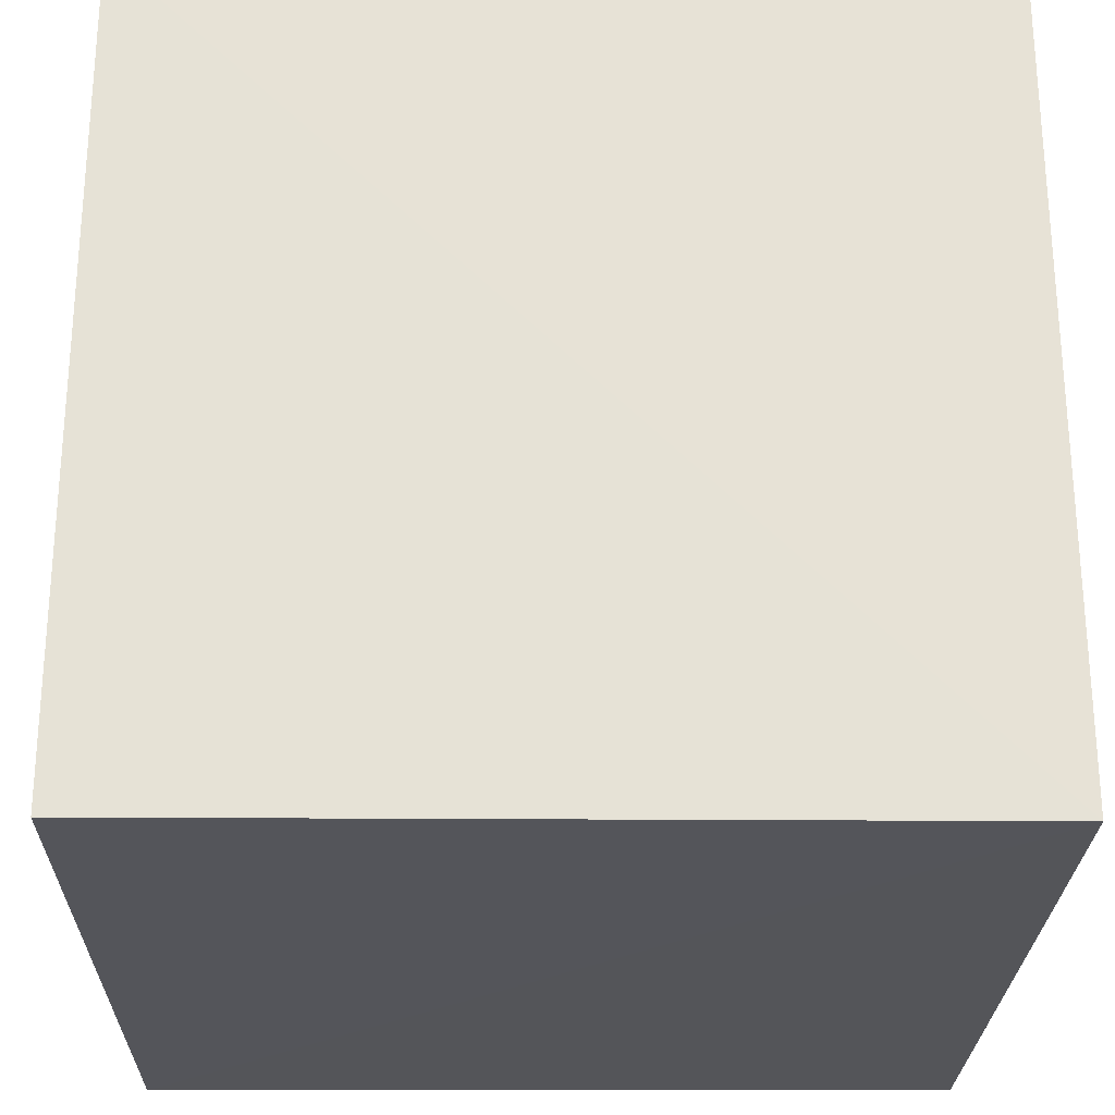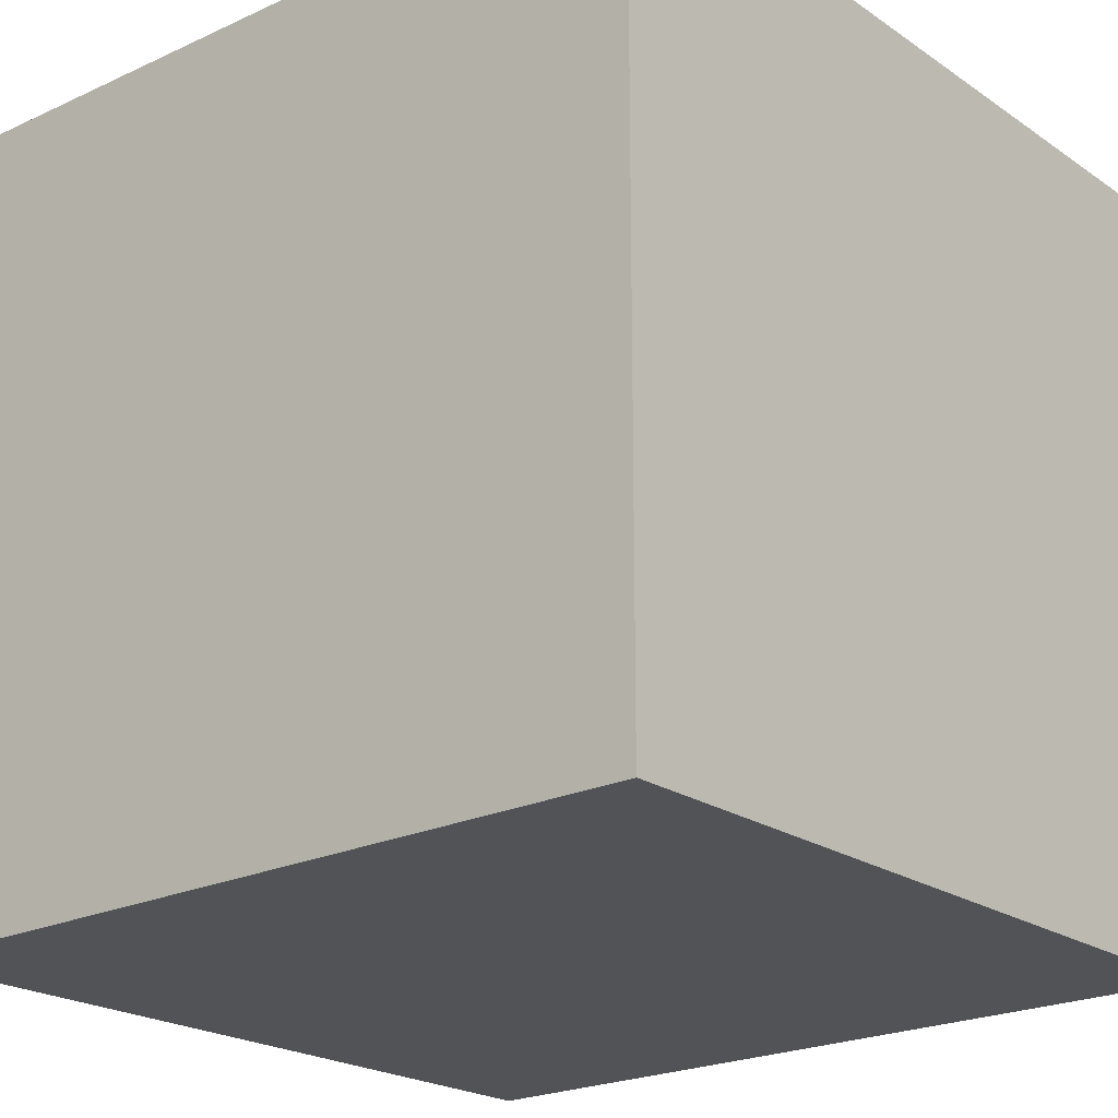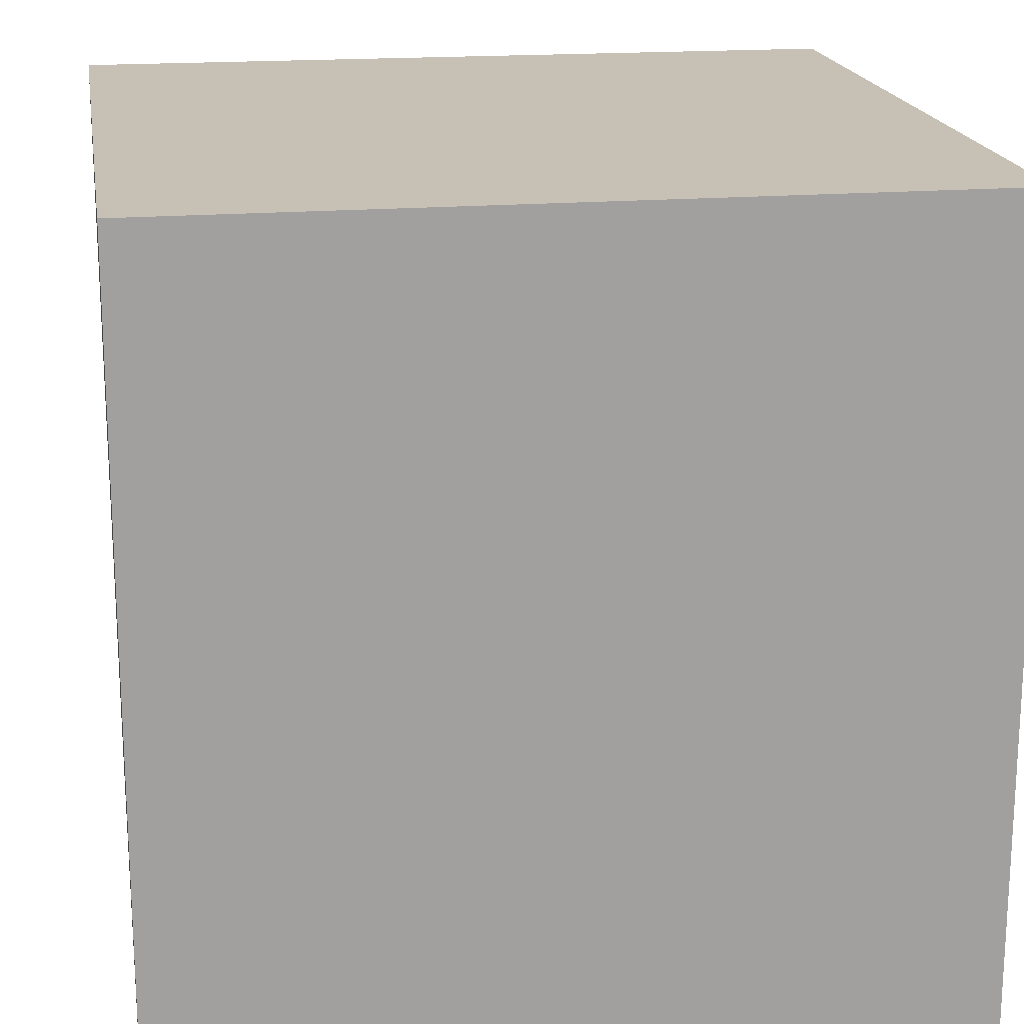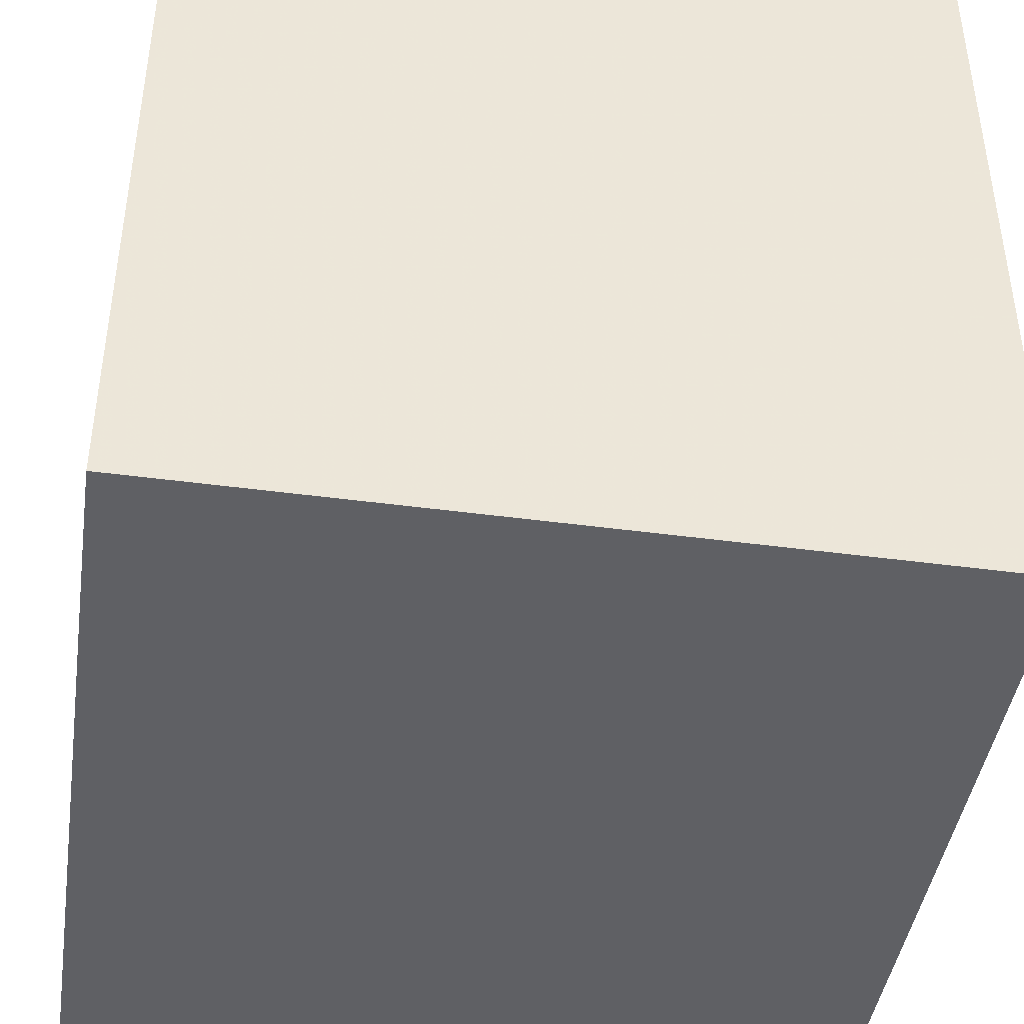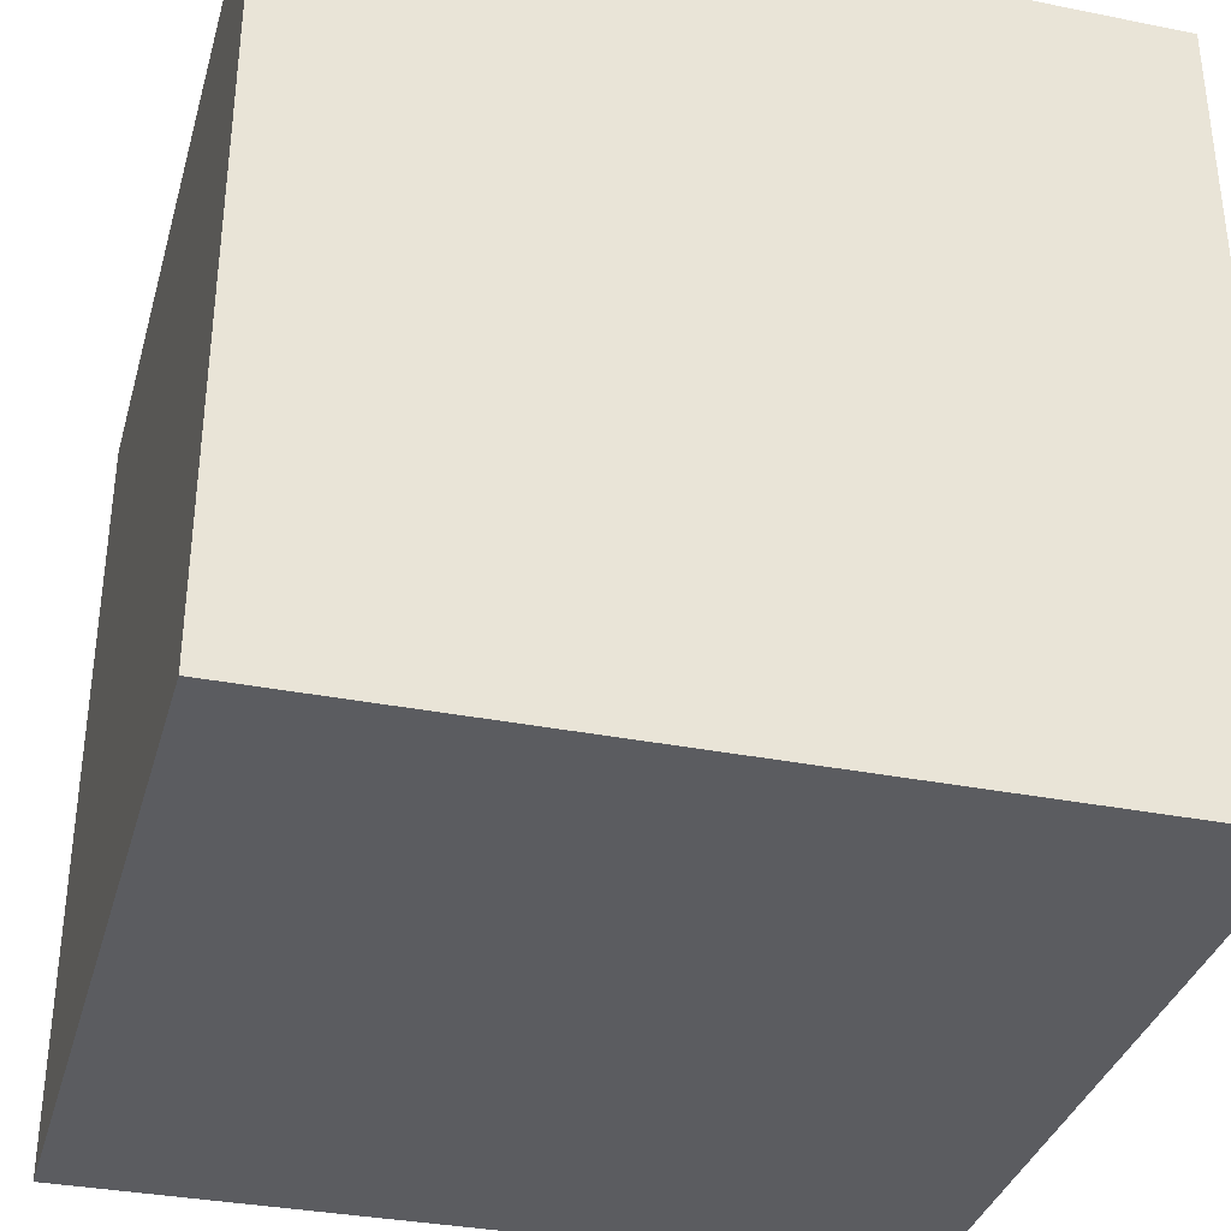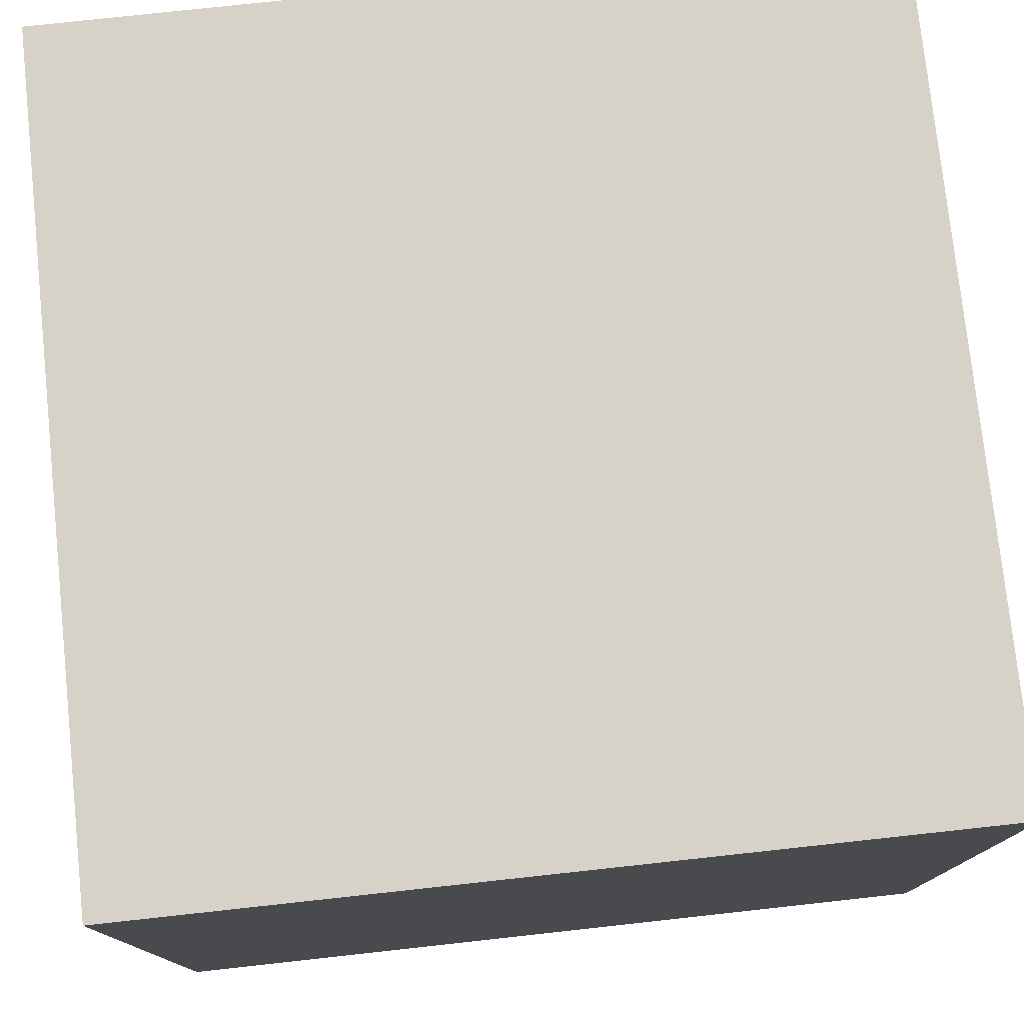
<metadata>
{"format":"obj","ext":"obj","renderer":"f3d","projection":"perspective","resolution":1024,"background":"white","views":[{"elev":-24.9,"azim":178.9,"up":"+Y"},{"elev":-20.7,"azim":129.6,"up":"+Z"},{"elev":18.5,"azim":-9.1,"up":"+Y"},{"elev":-42.7,"azim":171.5,"up":"+Z"},{"elev":-35.8,"azim":-15.2,"up":"+Z"},{"elev":77.4,"azim":83.8,"up":"+Z"}]}
</metadata>
<code>
v 255 255 255
v 0 255 255
v 255 255 6.977
v 1.107e-07 0.5447 255
v -1.077e-08 -0.3975 -1.069
v 255 0.02053 2.055
v 255 -0.7386 255
v 4.261e-06 255 4.143
f 7 4 5
f 8 3 5
f 3 6 5
f 6 7 5
f 7 6 3
f 1 7 3
f 1 4 7
f 8 1 3
f 1 2 4
f 2 1 8
f 4 2 5
f 2 8 5

</code>
